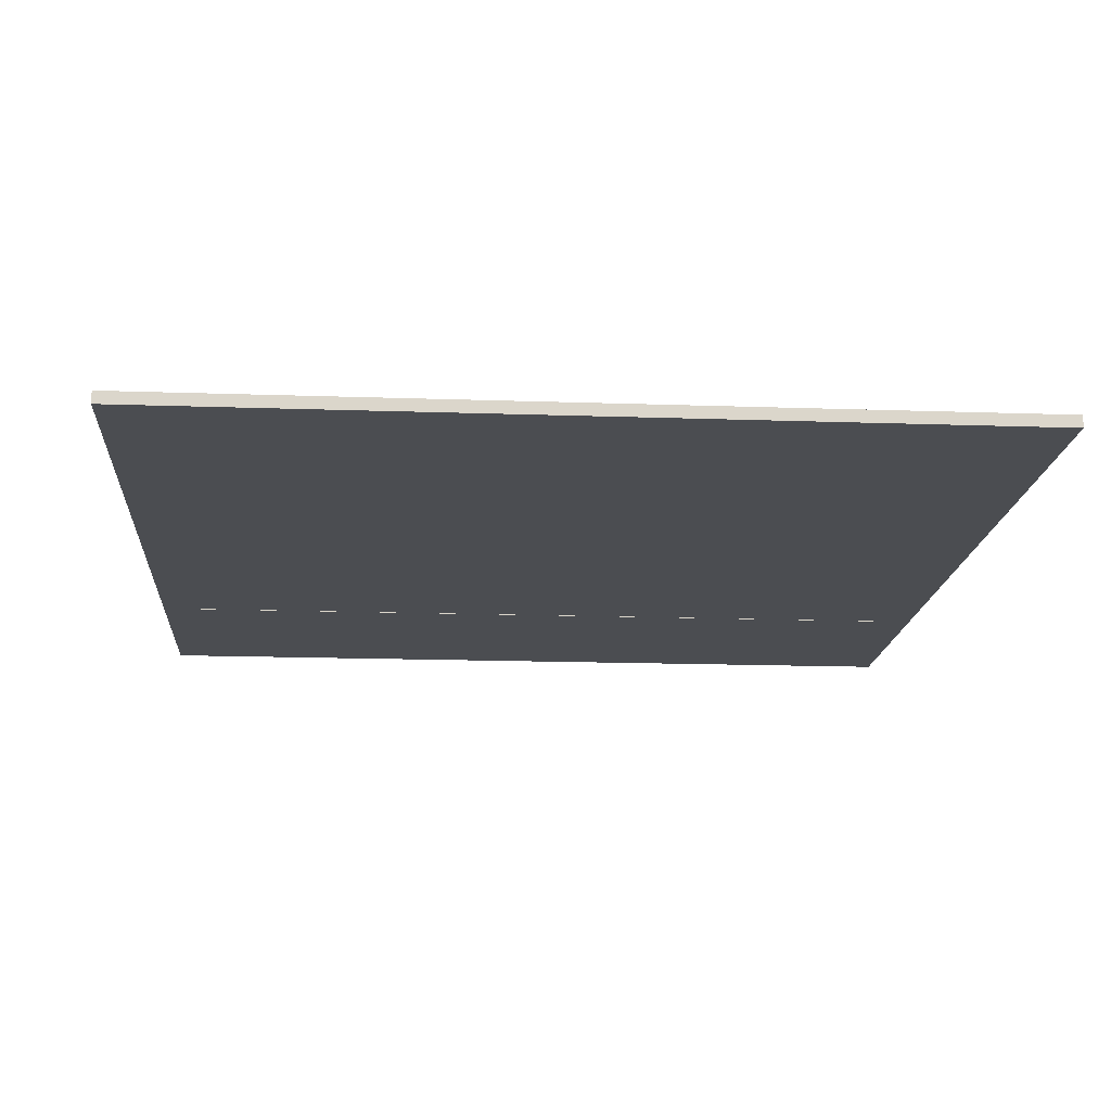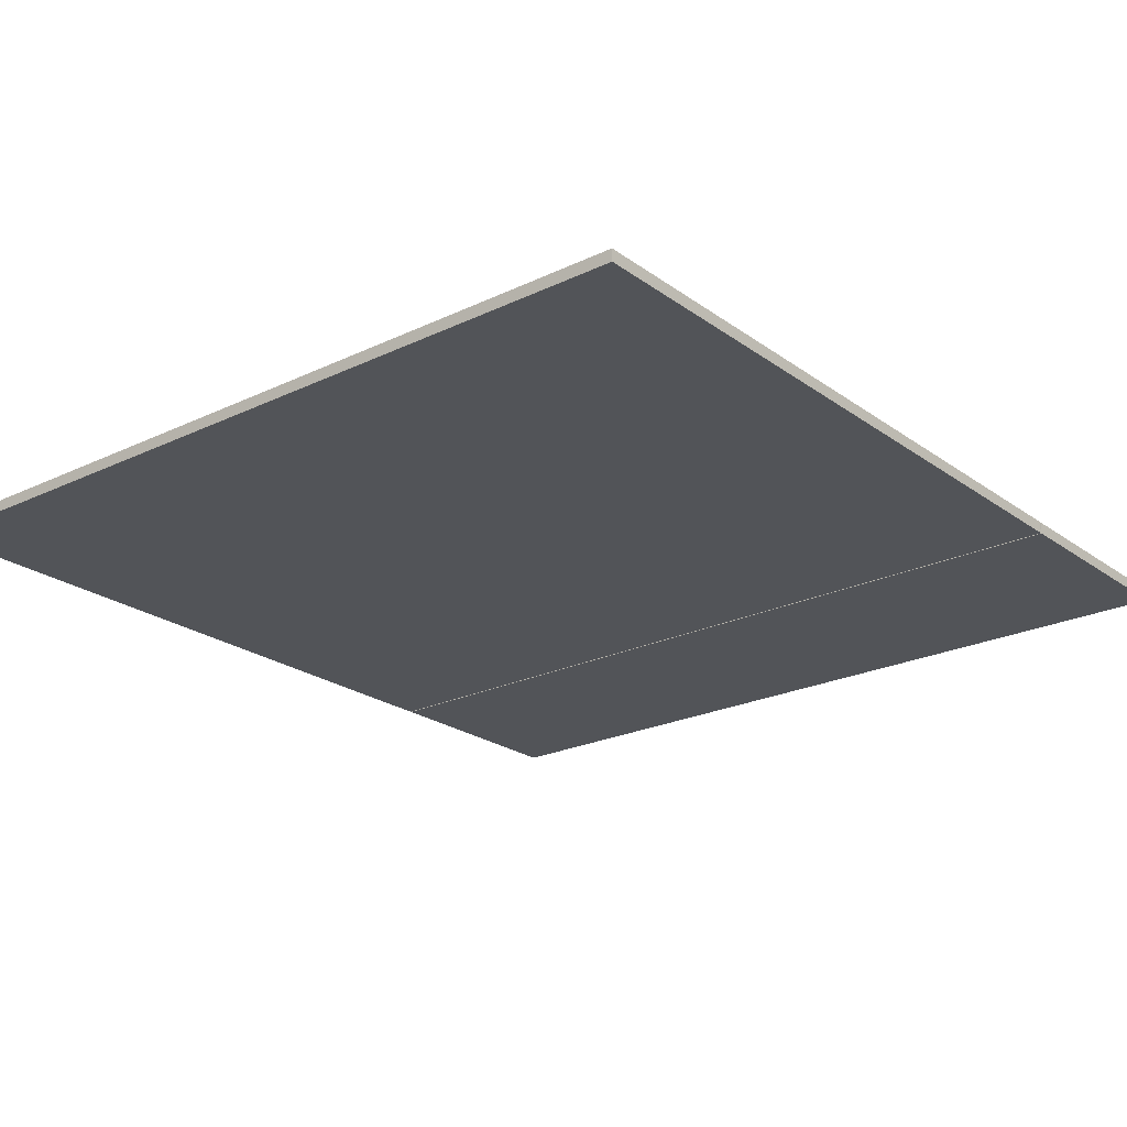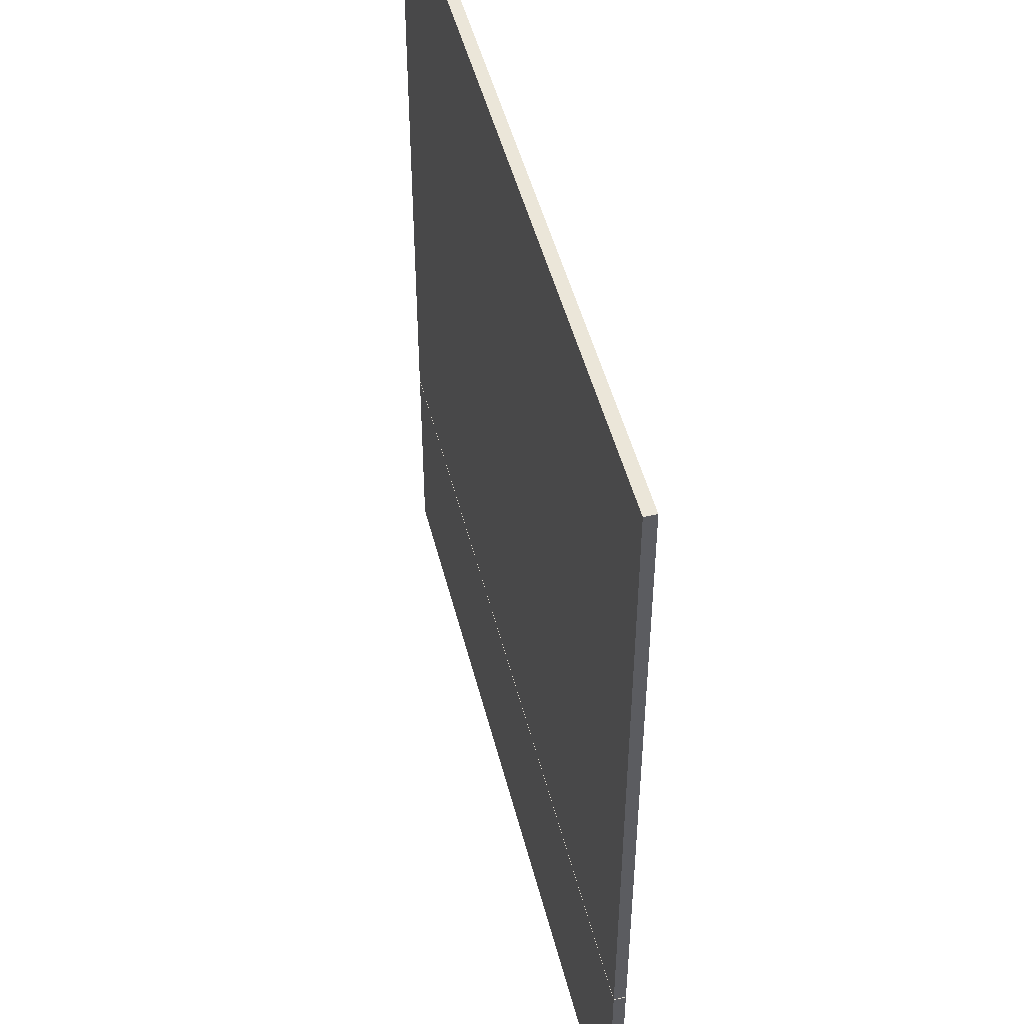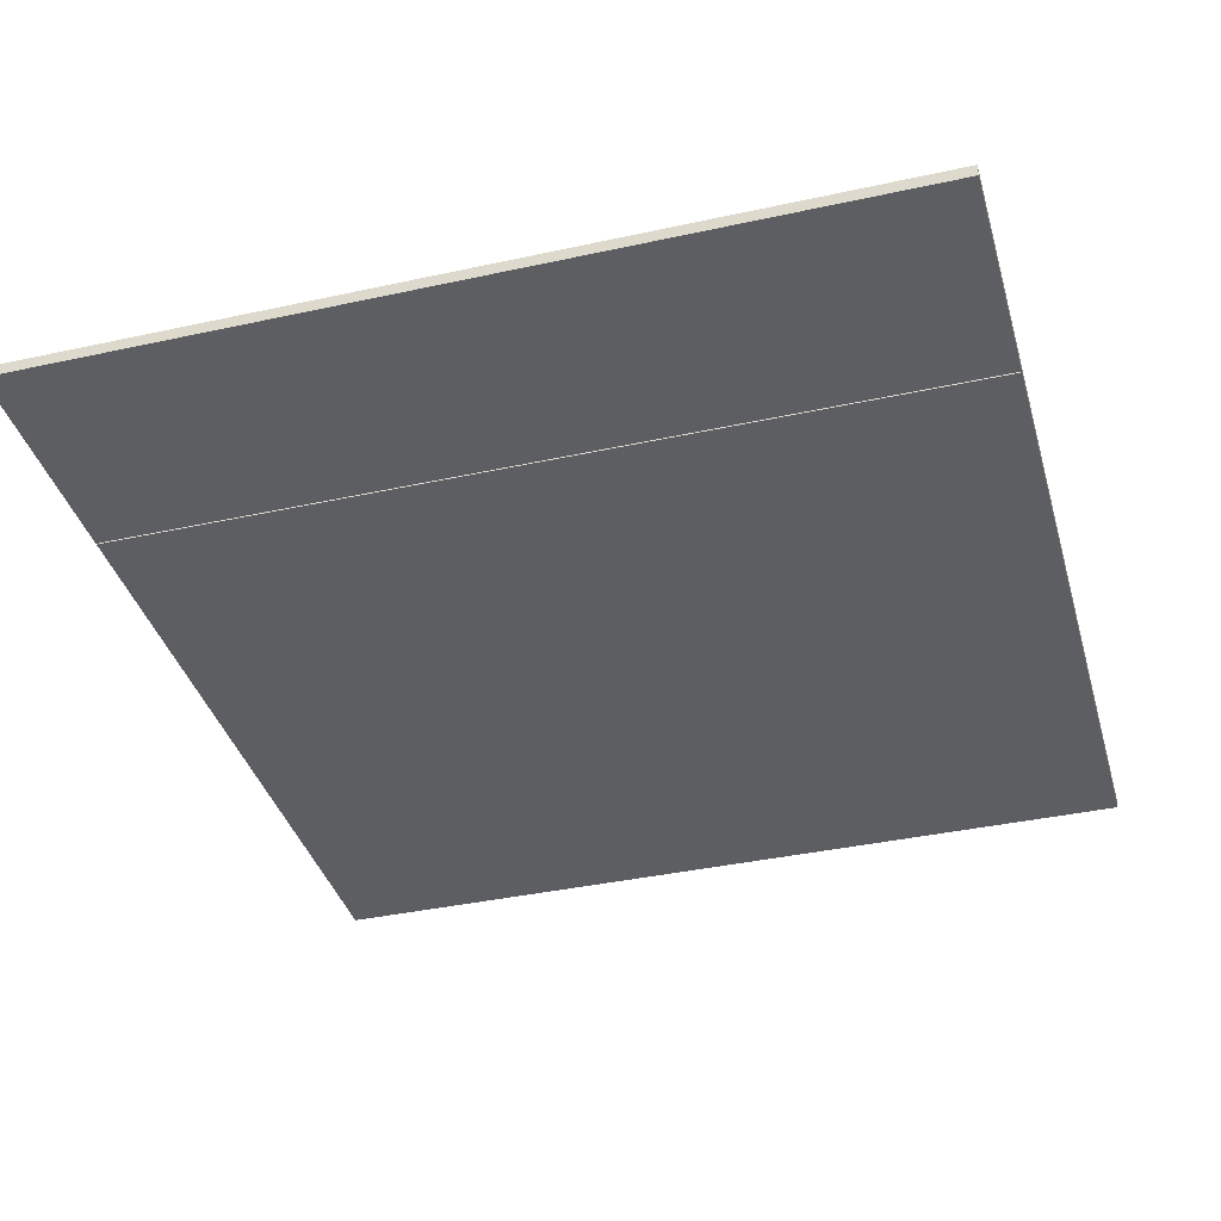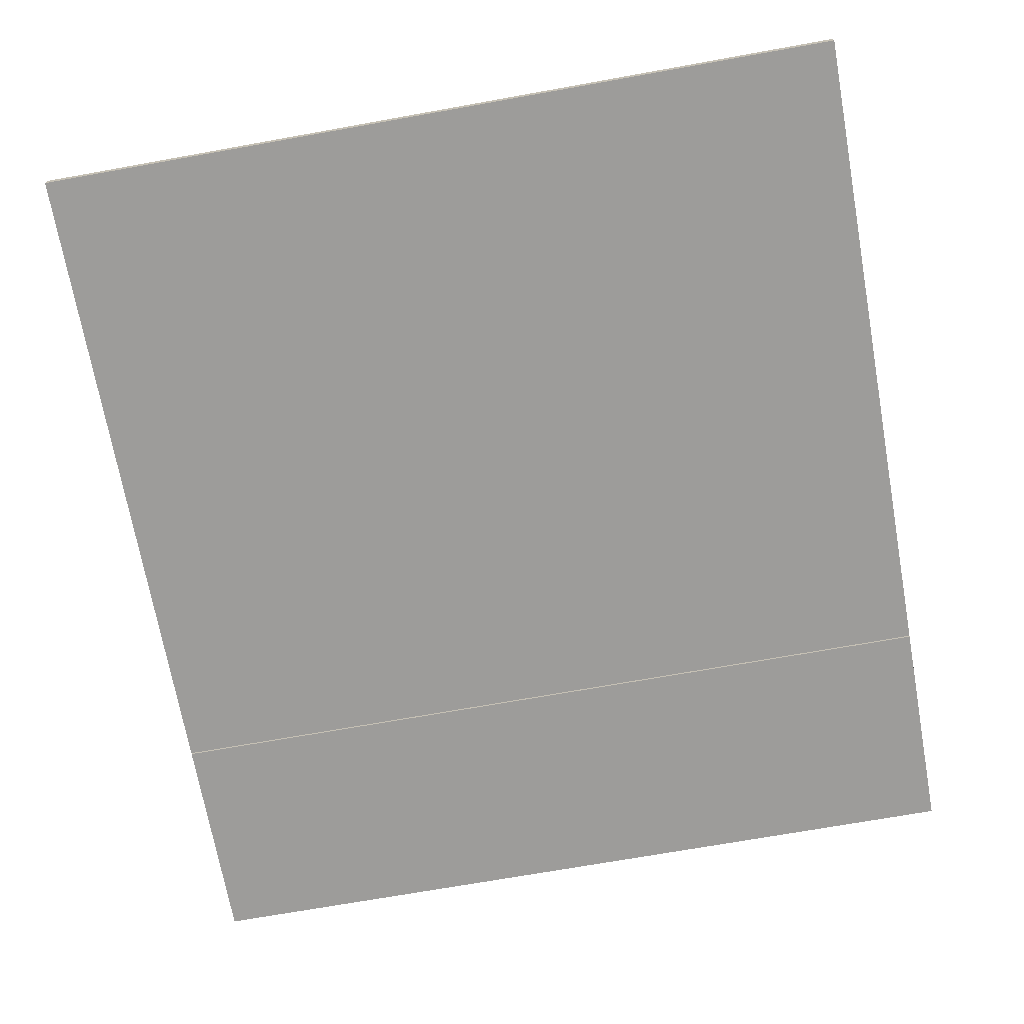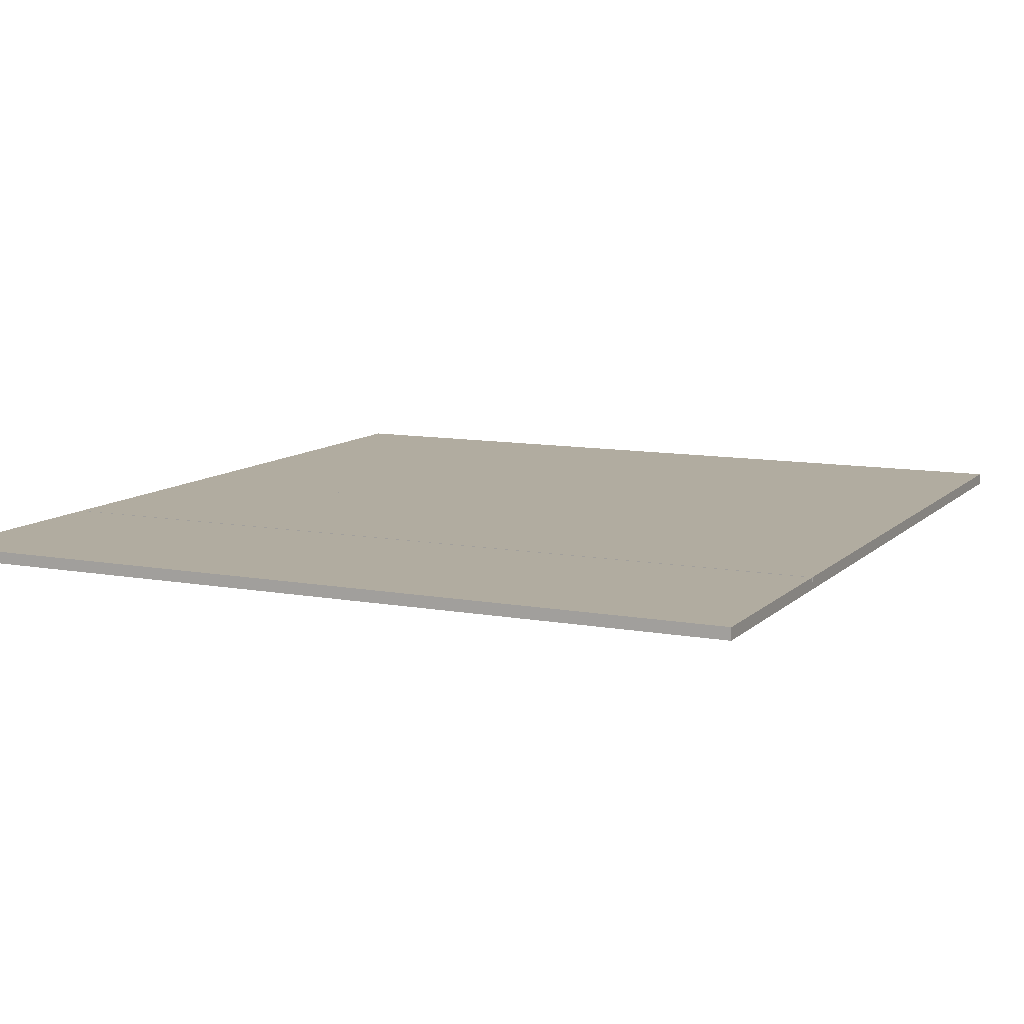
<metadata>
{"format":"obj","ext":"obj","renderer":"f3d","projection":"perspective","resolution":1024,"background":"white","views":[{"elev":-15.8,"azim":-4.2,"up":"+Y"},{"elev":-22.8,"azim":39.3,"up":"+Y"},{"elev":48.3,"azim":76.1,"up":"+Z"},{"elev":-38.0,"azim":-164.4,"up":"+Y"},{"elev":-70.0,"azim":10.2,"up":"+Y"},{"elev":10.1,"azim":-154.7,"up":"+Y"}]}
</metadata>
<code>
g default
v -11.12 24.16 -6.017
v 11.12 24.16 -6.017
v -11.12 24.16 -12.02
v 11.12 24.16 -12.02
v -11.12 23.84 -12.02
v 11.12 23.84 -12.02
v -11.12 23.84 -6.017
v 11.12 23.84 -6.017
v -7.26 24.16 -12.02
v -7.26 23.84 -12.02
v -7.26 23.84 -6.017
v -7.26 24.16 -6.017
v -2.531 24.16 -12.02
v -2.531 23.84 -12.02
v -2.531 23.84 -6.017
v -2.531 24.16 -6.017
v 1.96 24.16 -12.02
v 1.96 23.84 -12.02
v 1.96 23.84 -6.017
v 1.96 24.16 -6.017
v 5.764 23.84 -12.02
v 5.764 23.84 -6.017
v 5.764 24.16 -6.017
v 5.764 24.16 -12.02
v 8.971 23.84 -12.02
v 8.971 23.84 -6.017
v 8.971 24.16 -6.017
v 8.971 24.16 -12.02
v 11.12 24.16 -9.797
v 8.971 24.16 -9.797
v 5.764 24.16 -9.797
v 1.96 24.16 -9.797
v -2.531 24.16 -9.797
v -7.26 24.16 -9.797
v -11.12 24.16 -9.797
v -11.12 23.84 -9.797
v -7.26 23.84 -9.797
v -2.531 23.84 -9.797
v 1.96 23.84 -9.797
v 5.764 23.84 -9.797
v 8.971 23.84 -9.797
v 11.12 23.84 -9.797
v 11.12 24.16 -7.614
v 8.971 24.16 -7.614
v 5.764 24.16 -7.614
v 1.96 24.16 -7.614
v -2.531 24.16 -7.614
v -7.26 24.16 -7.614
v -11.12 24.16 -7.614
v -11.12 23.84 -7.614
v -7.26 23.84 -7.614
v -2.531 23.84 -7.614
v 1.96 23.84 -7.614
v 5.764 23.84 -7.614
v 8.971 23.84 -7.614
v 11.12 23.84 -7.614
v -11.12 24.16 0.01687
v 11.12 24.16 0.01687
v -11.12 24.16 -5.983
v 11.12 24.16 -5.983
v -11.12 23.84 -5.983
v 11.12 23.84 -5.983
v -11.12 23.84 0.01687
v 11.12 23.84 0.01687
v -7.26 24.16 -5.983
v -7.26 23.84 -5.983
v -7.26 23.84 0.01687
v -7.26 24.16 0.01687
v -2.531 24.16 -5.983
v -2.531 23.84 -5.983
v -2.531 23.84 0.01687
v -2.531 24.16 0.01687
v 1.96 24.16 -5.983
v 1.96 23.84 -5.983
v 1.96 23.84 0.01687
v 1.96 24.16 0.01687
v 5.764 23.84 -5.983
v 5.764 23.84 0.01687
v 5.764 24.16 0.01687
v 5.764 24.16 -5.983
v 8.971 23.84 -5.983
v 8.971 23.84 0.01687
v 8.971 24.16 0.01687
v 8.971 24.16 -5.983
v 11.12 24.16 -3.763
v 8.971 24.16 -3.763
v 5.764 24.16 -3.763
v 1.96 24.16 -3.763
v -2.531 24.16 -3.763
v -7.26 24.16 -3.763
v -11.12 24.16 -3.763
v -11.12 23.84 -3.763
v -7.26 23.84 -3.763
v -2.531 23.84 -3.763
v 1.96 23.84 -3.763
v 5.764 23.84 -3.763
v 8.971 23.84 -3.763
v 11.12 23.84 -3.763
v 11.12 24.16 -1.58
v 8.971 24.16 -1.58
v 5.764 24.16 -1.58
v 1.96 24.16 -1.58
v -2.531 24.16 -1.58
v -7.26 24.16 -1.58
v -11.12 24.16 -1.58
v -11.12 23.84 -1.58
v -7.26 23.84 -1.58
v -2.531 23.84 -1.58
v 1.96 23.84 -1.58
v 5.764 23.84 -1.58
v 8.971 23.84 -1.58
v 11.12 23.84 -1.58
v -11.12 24.16 6.017
v 11.12 24.16 6.017
v -11.12 24.16 0.01687
v 11.12 24.16 0.01687
v -11.12 23.84 0.01687
v 11.12 23.84 0.01687
v -11.12 23.84 6.017
v 11.12 23.84 6.017
v -7.26 24.16 0.01687
v -7.26 23.84 0.01687
v -7.26 23.84 6.017
v -7.26 24.16 6.017
v -2.531 24.16 0.01687
v -2.531 23.84 0.01687
v -2.531 23.84 6.017
v -2.531 24.16 6.017
v 1.96 24.16 0.01687
v 1.96 23.84 0.01687
v 1.96 23.84 6.017
v 1.96 24.16 6.017
v 5.764 23.84 0.01687
v 5.764 23.84 6.017
v 5.764 24.16 6.017
v 5.764 24.16 0.01687
v 8.971 23.84 0.01687
v 8.971 23.84 6.017
v 8.971 24.16 6.017
v 8.971 24.16 0.01687
v 11.12 24.16 2.237
v 8.971 24.16 2.237
v 5.764 24.16 2.237
v 1.96 24.16 2.237
v -2.531 24.16 2.237
v -7.26 24.16 2.237
v -11.12 24.16 2.237
v -11.12 23.84 2.237
v -7.26 23.84 2.237
v -2.531 23.84 2.237
v 1.96 23.84 2.237
v 5.764 23.84 2.237
v 8.971 23.84 2.237
v 11.12 23.84 2.237
v 11.12 24.16 4.42
v 8.971 24.16 4.42
v 5.764 24.16 4.42
v 1.96 24.16 4.42
v -2.531 24.16 4.42
v -7.26 24.16 4.42
v -11.12 24.16 4.42
v -11.12 23.84 4.42
v -7.26 23.84 4.42
v -2.531 23.84 4.42
v 1.96 23.84 4.42
v 5.764 23.84 4.42
v 8.971 23.84 4.42
v 11.12 23.84 4.42
v -11.12 24.16 12.02
v 11.12 24.16 12.02
v -11.12 24.16 6.017
v 11.12 24.16 6.017
v -11.12 23.84 6.017
v 11.12 23.84 6.017
v -11.12 23.84 12.02
v 11.12 23.84 12.02
v -7.26 24.16 6.017
v -7.26 23.84 6.017
v -7.26 23.84 12.02
v -7.26 24.16 12.02
v -2.531 24.16 6.017
v -2.531 23.84 6.017
v -2.531 23.84 12.02
v -2.531 24.16 12.02
v 1.96 24.16 6.017
v 1.96 23.84 6.017
v 1.96 23.84 12.02
v 1.96 24.16 12.02
v 5.764 23.84 6.017
v 5.764 23.84 12.02
v 5.764 24.16 12.02
v 5.764 24.16 6.017
v 8.971 23.84 6.017
v 8.971 23.84 12.02
v 8.971 24.16 12.02
v 8.971 24.16 6.017
v 11.12 24.16 8.237
v 8.971 24.16 8.237
v 5.764 24.16 8.237
v 1.96 24.16 8.237
v -2.531 24.16 8.237
v -7.26 24.16 8.237
v -11.12 24.16 8.237
v -11.12 23.84 8.237
v -7.26 23.84 8.237
v -2.531 23.84 8.237
v 1.96 23.84 8.237
v 5.764 23.84 8.237
v 8.971 23.84 8.237
v 11.12 23.84 8.237
v 11.12 24.16 10.42
v 8.971 24.16 10.42
v 5.764 24.16 10.42
v 1.96 24.16 10.42
v -2.531 24.16 10.42
v -7.26 24.16 10.42
v -11.12 24.16 10.42
v -11.12 23.84 10.42
v -7.26 23.84 10.42
v -2.531 23.84 10.42
v 1.96 23.84 10.42
v 5.764 23.84 10.42
v 8.971 23.84 10.42
v 11.12 23.84 10.42
g pCube34
f 1 12 48 49
f 3 9 10 5
f 50 51 11 7
f 7 11 12 1
f 2 8 56 43
f 7 1 49 50
f 9 13 14 10
f 11 51 52 15
f 12 11 15 16
f 48 12 16 47
f 13 17 18 14
f 15 52 53 19
f 16 15 19 20
f 47 16 20 46
f 17 24 21 18
f 19 53 54 22
f 20 19 22 23
f 46 20 23 45
f 22 54 55 26
f 23 22 26 27
f 45 23 27 44
f 21 24 28 25
f 26 55 56 8
f 27 26 8 2
f 44 27 2 43
f 25 28 4 6
f 28 30 29 4
f 24 31 30 28
f 17 32 31 24
f 13 33 32 17
f 9 34 33 13
f 35 34 9 3
f 36 35 3 5
f 5 10 37 36
f 38 37 10 14
f 39 38 14 18
f 40 39 18 21
f 41 40 21 25
f 42 41 25 6
f 29 42 6 4
f 30 44 43 29
f 31 45 44 30
f 32 46 45 31
f 33 47 46 32
f 34 48 47 33
f 49 48 34 35
f 50 49 35 36
f 36 37 51 50
f 52 51 37 38
f 53 52 38 39
f 54 53 39 40
f 55 54 40 41
f 56 55 41 42
f 43 56 42 29
f 57 68 104 105
f 59 65 66 61
f 106 107 67 63
f 63 67 68 57
f 58 64 112 99
f 63 57 105 106
f 65 69 70 66
f 67 107 108 71
f 68 67 71 72
f 104 68 72 103
f 69 73 74 70
f 71 108 109 75
f 72 71 75 76
f 103 72 76 102
f 73 80 77 74
f 75 109 110 78
f 76 75 78 79
f 102 76 79 101
f 78 110 111 82
f 79 78 82 83
f 101 79 83 100
f 77 80 84 81
f 82 111 112 64
f 83 82 64 58
f 100 83 58 99
f 81 84 60 62
f 84 86 85 60
f 80 87 86 84
f 73 88 87 80
f 69 89 88 73
f 65 90 89 69
f 91 90 65 59
f 92 91 59 61
f 61 66 93 92
f 94 93 66 70
f 95 94 70 74
f 96 95 74 77
f 97 96 77 81
f 98 97 81 62
f 85 98 62 60
f 86 100 99 85
f 87 101 100 86
f 88 102 101 87
f 89 103 102 88
f 90 104 103 89
f 105 104 90 91
f 106 105 91 92
f 92 93 107 106
f 108 107 93 94
f 109 108 94 95
f 110 109 95 96
f 111 110 96 97
f 112 111 97 98
f 99 112 98 85
f 113 124 160 161
f 115 121 122 117
f 162 163 123 119
f 119 123 124 113
f 114 120 168 155
f 119 113 161 162
f 121 125 126 122
f 123 163 164 127
f 124 123 127 128
f 160 124 128 159
f 125 129 130 126
f 127 164 165 131
f 128 127 131 132
f 159 128 132 158
f 129 136 133 130
f 131 165 166 134
f 132 131 134 135
f 158 132 135 157
f 134 166 167 138
f 135 134 138 139
f 157 135 139 156
f 133 136 140 137
f 138 167 168 120
f 139 138 120 114
f 156 139 114 155
f 137 140 116 118
f 140 142 141 116
f 136 143 142 140
f 129 144 143 136
f 125 145 144 129
f 121 146 145 125
f 147 146 121 115
f 148 147 115 117
f 117 122 149 148
f 150 149 122 126
f 151 150 126 130
f 152 151 130 133
f 153 152 133 137
f 154 153 137 118
f 141 154 118 116
f 142 156 155 141
f 143 157 156 142
f 144 158 157 143
f 145 159 158 144
f 146 160 159 145
f 161 160 146 147
f 162 161 147 148
f 148 149 163 162
f 164 163 149 150
f 165 164 150 151
f 166 165 151 152
f 167 166 152 153
f 168 167 153 154
f 155 168 154 141
f 169 180 216 217
f 171 177 178 173
f 218 219 179 175
f 175 179 180 169
f 170 176 224 211
f 175 169 217 218
f 177 181 182 178
f 179 219 220 183
f 180 179 183 184
f 216 180 184 215
f 181 185 186 182
f 183 220 221 187
f 184 183 187 188
f 215 184 188 214
f 185 192 189 186
f 187 221 222 190
f 188 187 190 191
f 214 188 191 213
f 190 222 223 194
f 191 190 194 195
f 213 191 195 212
f 189 192 196 193
f 194 223 224 176
f 195 194 176 170
f 212 195 170 211
f 193 196 172 174
f 196 198 197 172
f 192 199 198 196
f 185 200 199 192
f 181 201 200 185
f 177 202 201 181
f 203 202 177 171
f 204 203 171 173
f 173 178 205 204
f 206 205 178 182
f 207 206 182 186
f 208 207 186 189
f 209 208 189 193
f 210 209 193 174
f 197 210 174 172
f 198 212 211 197
f 199 213 212 198
f 200 214 213 199
f 201 215 214 200
f 202 216 215 201
f 217 216 202 203
f 218 217 203 204
f 204 205 219 218
f 220 219 205 206
f 221 220 206 207
f 222 221 207 208
f 223 222 208 209
f 224 223 209 210
f 211 224 210 197

</code>
